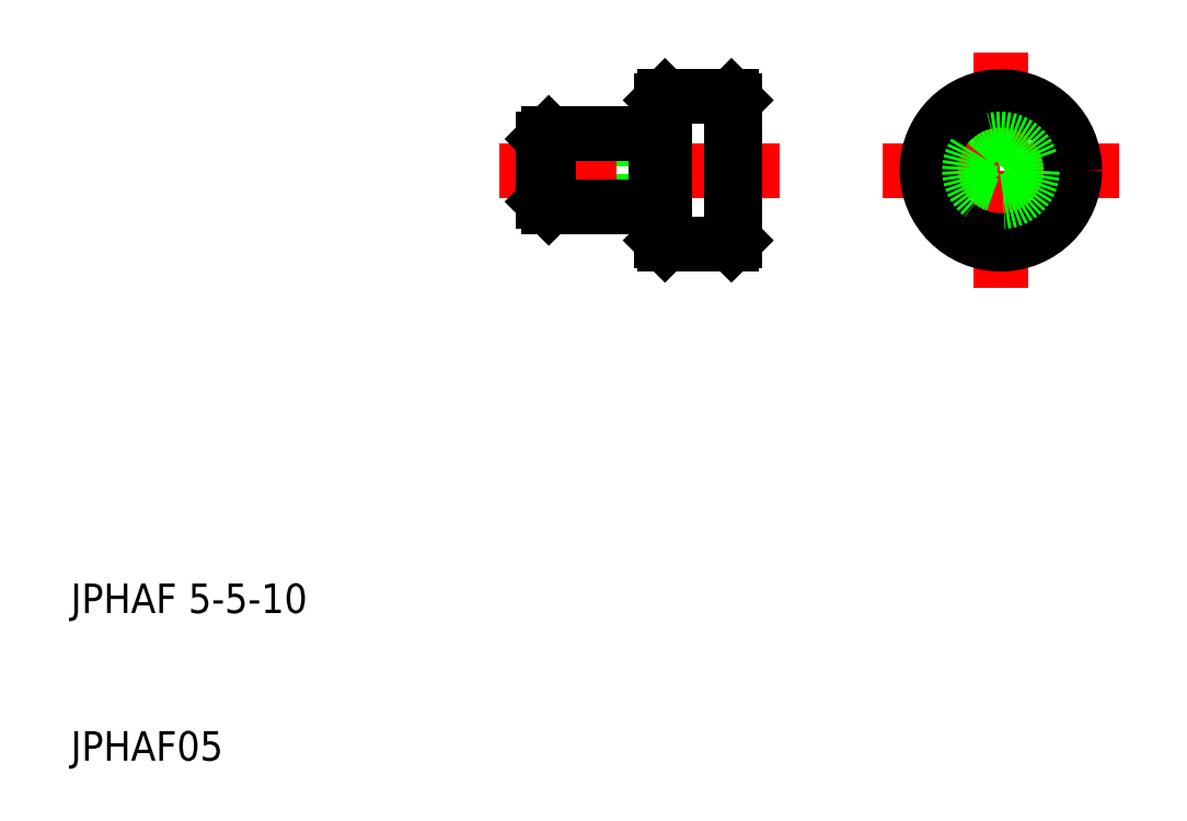
<metadata>
{"format":"dxf","ext":"dxf","renderer":"ezdxf+matplotlib","layout":"modelspace","background":"white","min_lineweight":24,"dpi":150}
</metadata>
<code>
0
SECTION
2
ENTITIES
0
LINE
8
CENTER
10
65
20
50
30
0
11
81
21
50
31
0
0
LINE
8
CENTER
10
73
20
42
30
0
11
73
21
58
31
0
0
TEXT
8
0
10
10
20
10
30
0
40
2
1
JPHAF05
0
TEXT
8
0
10
10
20
20
30
0
40
2
1
JPHAF 5-5-10
0
LINE
8
0
10
42
20
52.12
30
0
11
49.62
21
52.12
31
0
0
LINE
8
0
10
42
20
47.88
30
0
11
49.62
21
47.88
31
0
0
LINE
8
CENTER
10
39
20
50
30
0
11
58
21
50
31
0
0
LINE
8
0
10
42.37
20
52.5
30
0
11
49.62
21
52.5
31
0
0
LINE
8
0
10
42.37
20
47.5
30
0
11
49.62
21
47.5
31
0
0
LINE
8
0
10
42
20
47.88
30
0
11
42
21
52.12
31
0
0
LINE
8
0
10
42.37
20
47.5
30
0
11
42.37
21
52.5
31
0
0
LINE
8
0
10
42.37
20
47.5
30
0
11
42
21
47.88
31
0
0
LINE
8
0
10
42.37
20
52.5
30
0
11
42
21
52.12
31
0
0
LINE
8
0
10
50.25
20
55
30
0
11
54.75
21
55
31
0
0
LINE
8
0
10
50.25
20
45
30
0
11
54.75
21
45
31
0
0
LINE
8
0
10
49.62
20
47.88
30
0
11
49.62
21
52.12
31
0
0
LINE
8
0
10
50
20
47.88
30
0
11
50
21
52.12
31
0
0
LINE
8
0
10
50.25
20
45
30
0
11
50.25
21
55
31
0
0
LINE
8
0
10
50.25
20
45
30
0
11
50
21
45.25
31
0
0
LINE
8
0
10
49.62
20
47.88
30
0
11
50
21
47.88
31
0
0
LINE
8
0
10
49.62
20
47.5
30
0
11
49.62
21
47.88
31
0
0
LINE
8
0
10
50
20
45.25
30
0
11
50
21
47.88
31
0
0
LINE
8
0
10
50.25
20
55
30
0
11
50
21
54.75
31
0
0
LINE
8
0
10
50
20
52.12
30
0
11
50
21
54.75
31
0
0
LINE
8
0
10
49.62
20
52.12
30
0
11
49.62
21
52.5
31
0
0
LINE
8
0
10
49.62
20
52.12
30
0
11
50
21
52.12
31
0
0
LINE
8
0
10
55
20
45.25
30
0
11
55
21
54.75
31
0
0
LINE
8
0
10
54.75
20
45
30
0
11
54.75
21
55
31
0
0
LINE
8
0
10
54.75
20
45
30
0
11
55
21
45.25
31
0
0
LINE
8
0
10
54.75
20
55
30
0
11
55
21
54.75
31
0
0
CIRCLE
8
0
10
73
20
50
30
0
40
2.5
0
CIRCLE
8
0
10
73
20
50
30
0
40
5
0
CIRCLE
8
0
10
73
20
50
30
0
40
4.75
0
CIRCLE
8
0
10
73
20
50
30
0
40
2.125
0
ENDSEC
0
EOF

</code>
